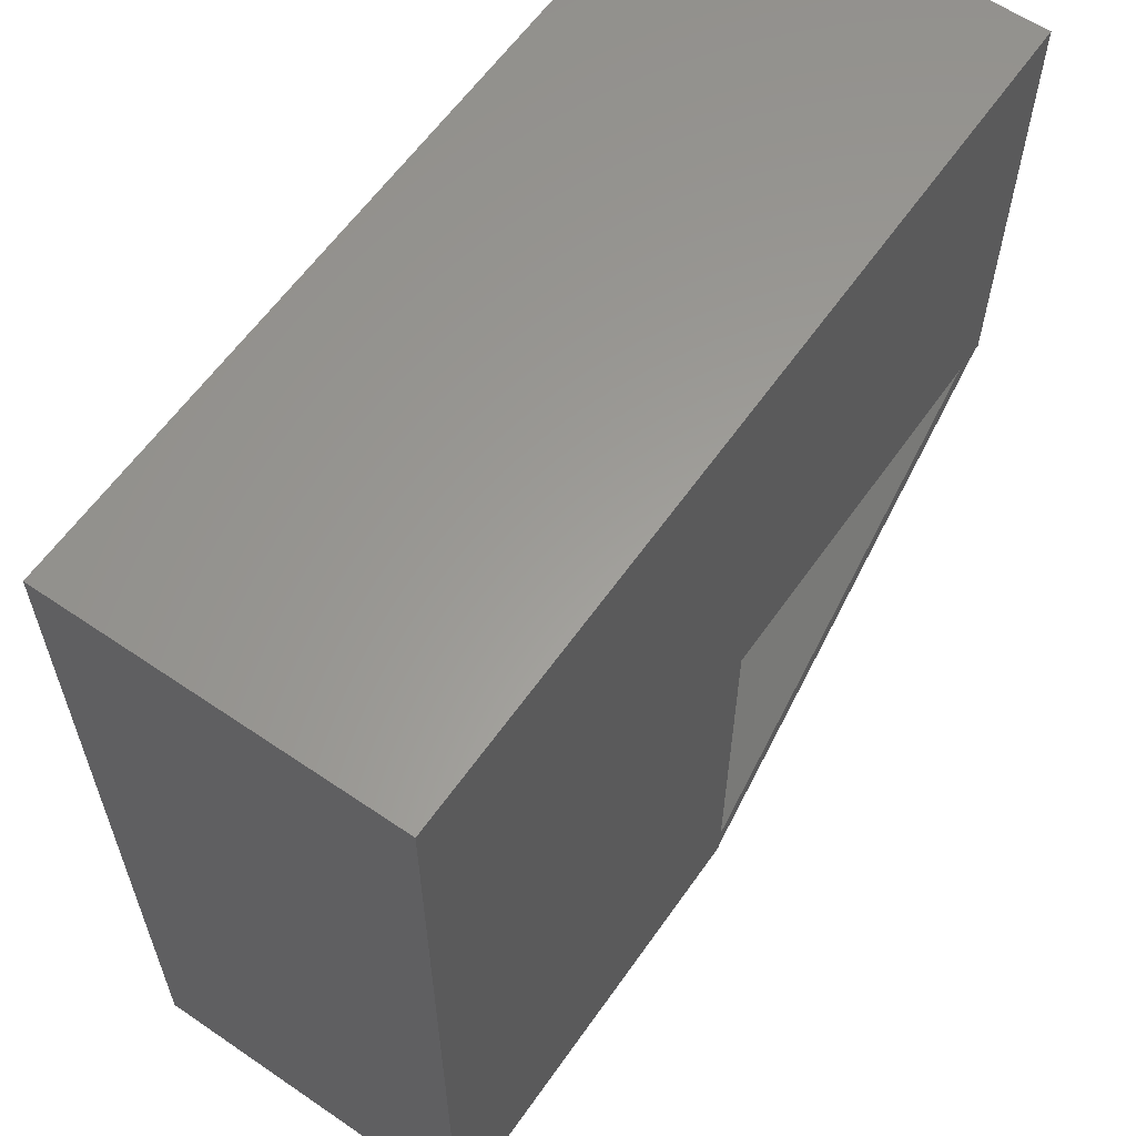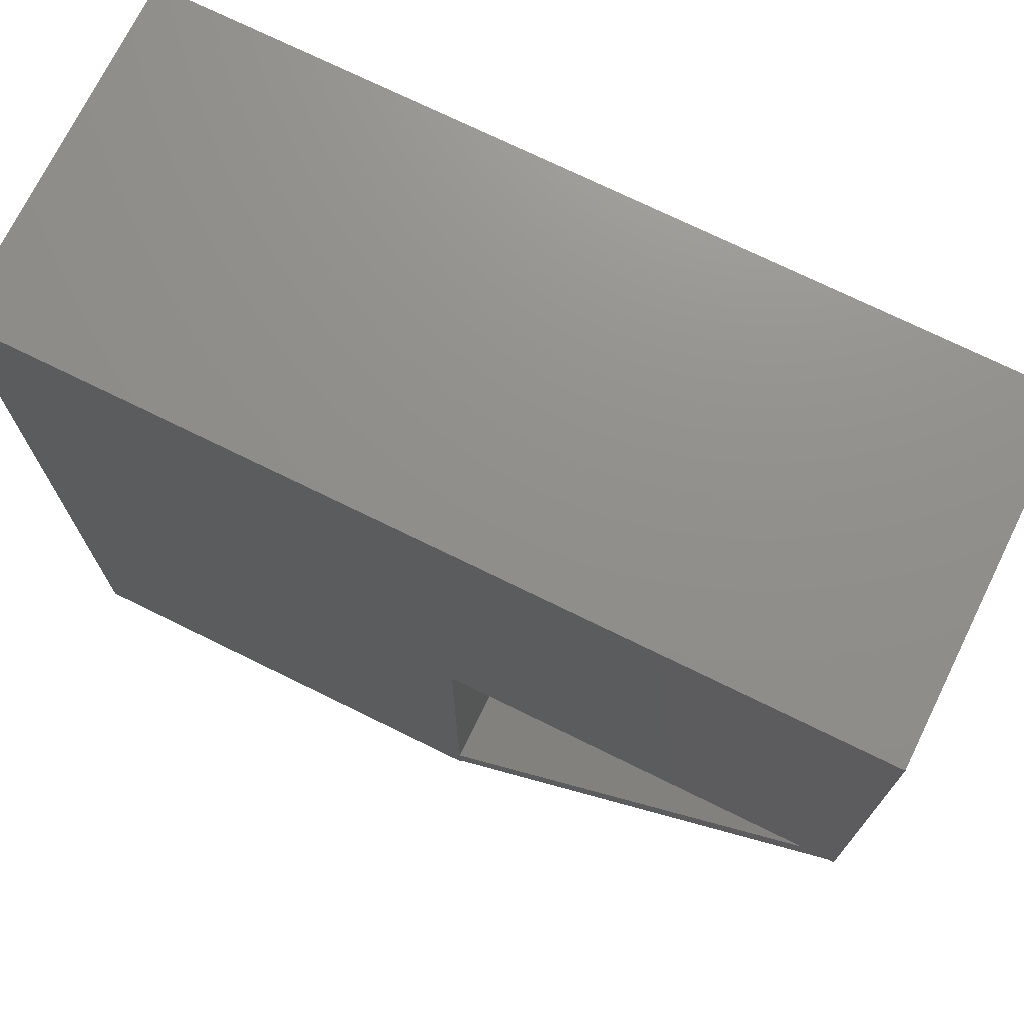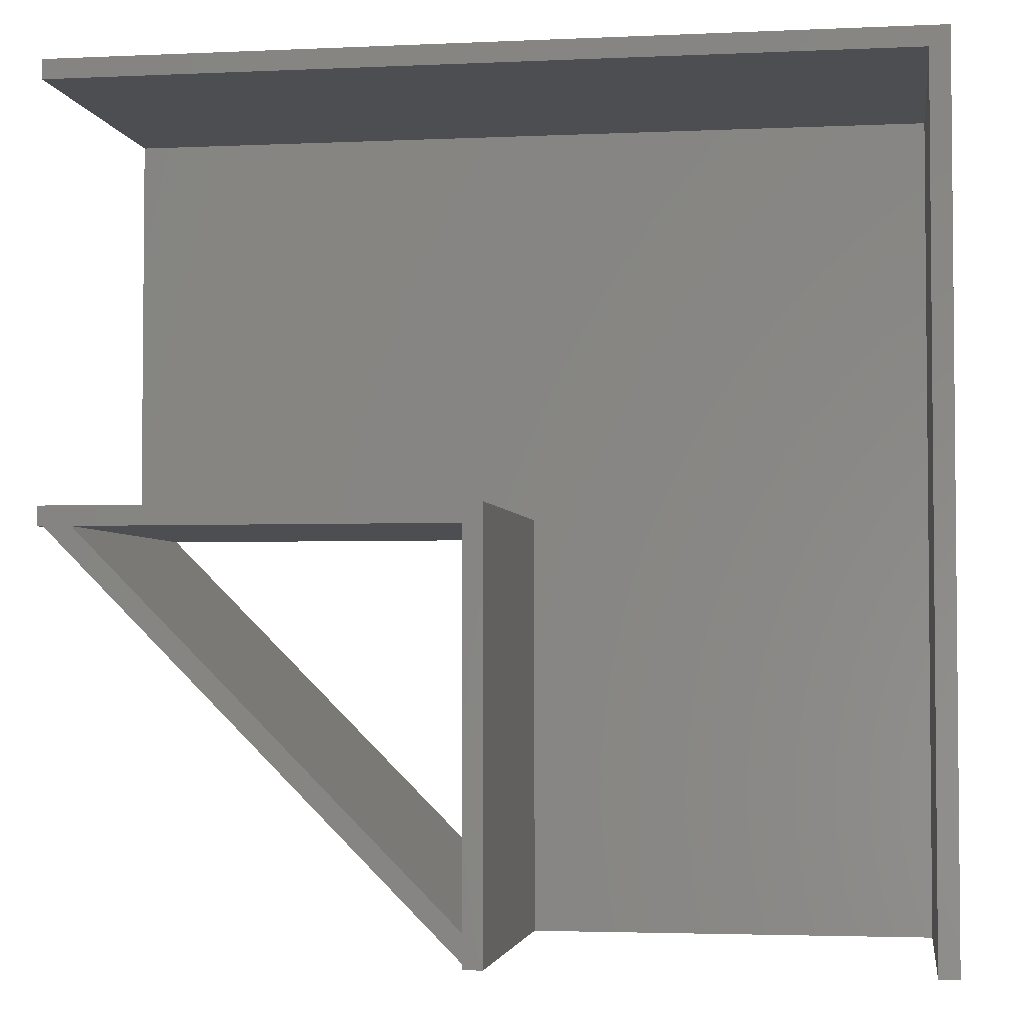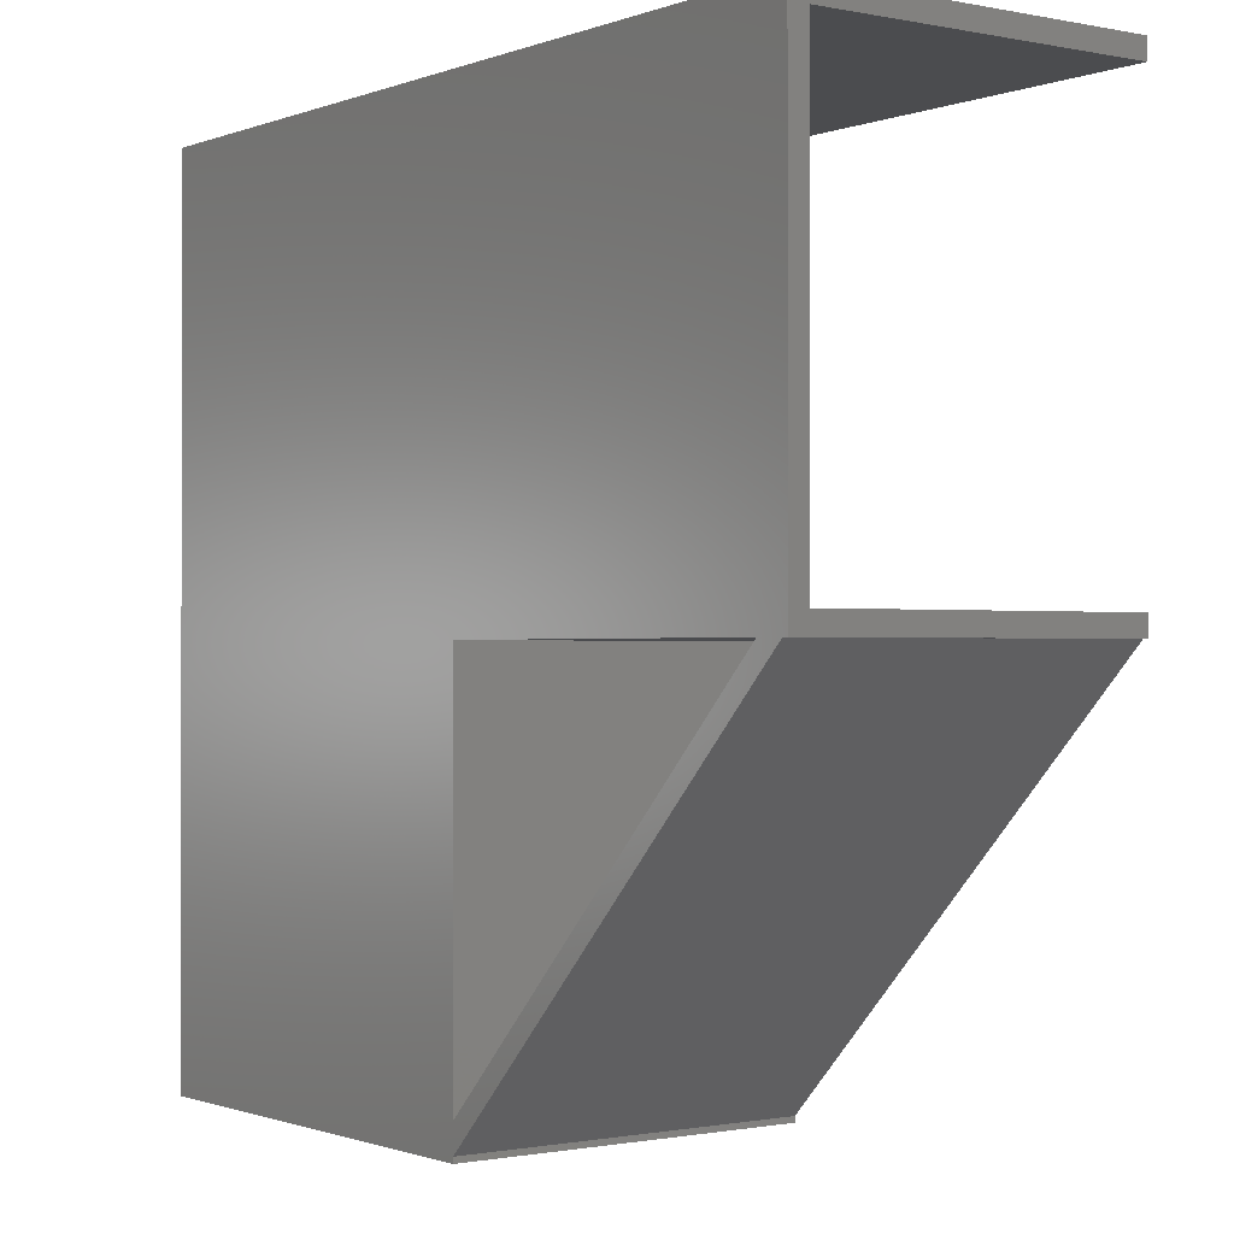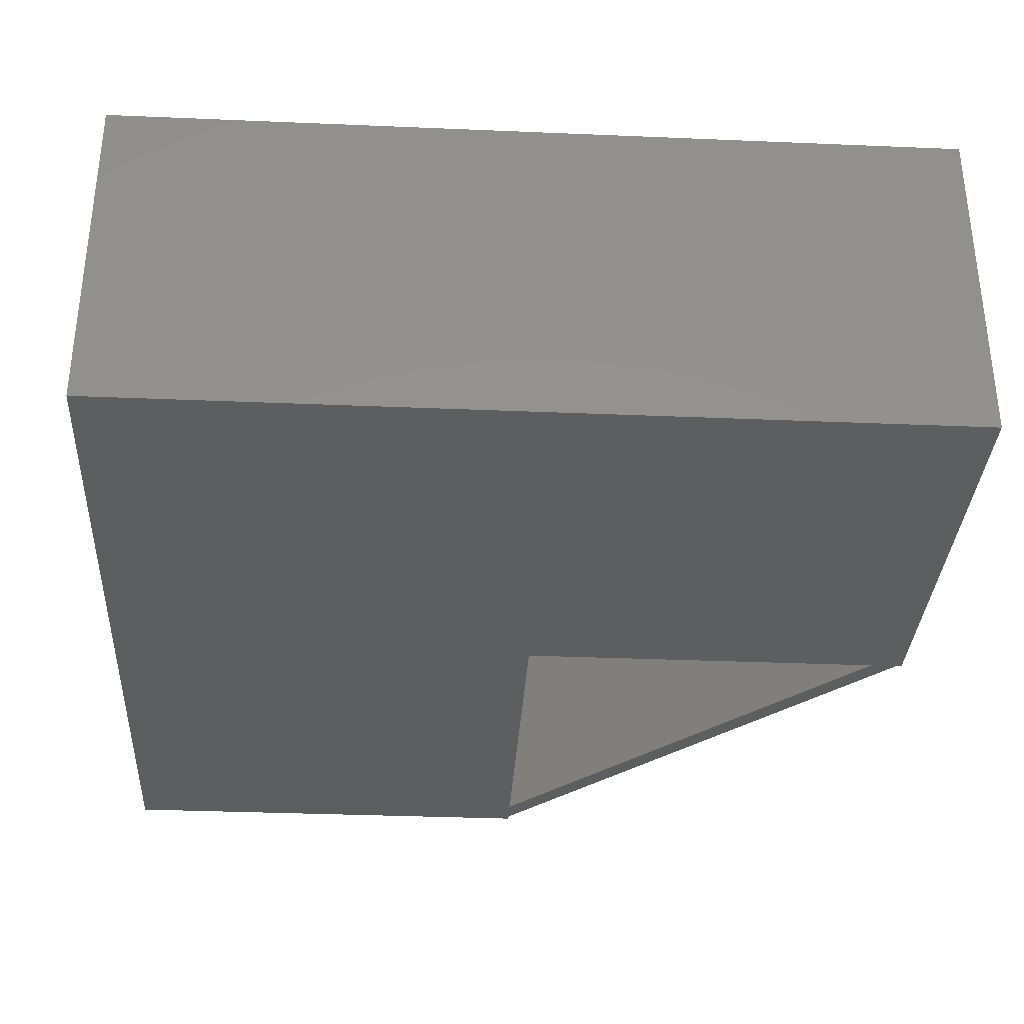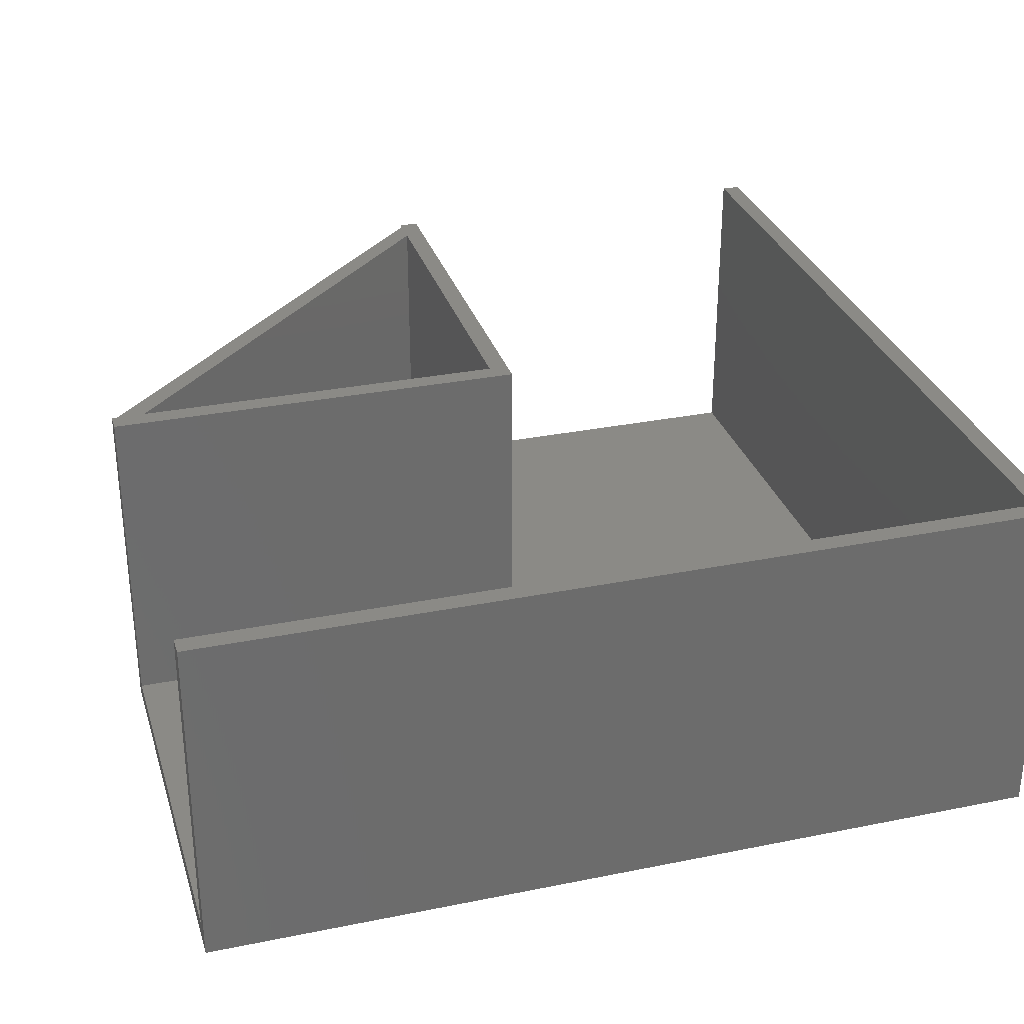
<metadata>
{"format":"stl","ext":"stl","renderer":"f3d","projection":"perspective","resolution":1024,"background":"white","views":[{"elev":60.6,"azim":124.9,"up":"+Y"},{"elev":72.8,"azim":-153.8,"up":"+Y"},{"elev":-3.3,"azim":8.8,"up":"+Y"},{"elev":-0.8,"azim":-126.4,"up":"+Y"},{"elev":-33.5,"azim":176.7,"up":"+Z"},{"elev":30.7,"azim":73.8,"up":"+Z"}]}
</metadata>
<code>
# stl→obj: 32 verts, 64 faces
v -4.8 -104.8 0
v -4.8 -103.4 84.8
v -4.8 -103.4 0
v -4.8 -104.8 84.8
v -4.8 -96.61 0
v -4.8 -4.8 84.8
v -4.8 -4.8 0
v -4.8 -96.61 84.8
v 104.8 104.8 84.8
v 100 100 84.8
v 104.8 -104.8 84.8
v -104.8 104.8 84.8
v -104.8 100 84.8
v 100 -104.8 84.8
v -96.61 -4.8 84.8
v -103.4 -4.8 84.8
v 0 0 84.8
v -104.8 0 84.8
v -104.8 -4.8 84.8
v 0 -104.8 84.8
v 104.8 104.8 0
v 104.8 -104.8 0
v -104.8 104.8 0
v -96.61 -4.8 0
v -103.4 -4.8 0
v -104.8 -4.8 0
v 0 -104.8 4.8
v 100 -104.8 4.8
v -104.8 100 4.8
v -104.8 0 4.8
v 0 0 4.8
v 100 100 4.8
f 1 2 3
f 2 1 4
f 5 6 7
f 6 5 8
f 9 10 11
f 12 10 9
f 10 12 13
f 11 10 14
f 15 2 8
f 2 15 16
f 8 17 6
f 17 15 6
f 18 15 17
f 15 18 16
f 16 18 19
f 17 8 20
f 2 20 8
f 20 2 4
f 11 21 9
f 21 11 22
f 21 12 9
f 12 21 23
f 3 24 5
f 24 3 25
f 3 22 1
f 5 22 3
f 7 22 5
f 22 7 21
f 23 7 24
f 23 24 25
f 23 25 26
f 7 23 21
f 4 27 20
f 27 1 28
f 1 27 4
f 28 11 14
f 28 22 11
f 22 28 1
f 26 16 19
f 16 26 25
f 24 6 15
f 6 24 7
f 23 29 12
f 23 30 29
f 26 30 23
f 19 30 26
f 30 19 18
f 12 29 13
f 20 31 17
f 31 20 27
f 28 10 32
f 10 28 14
f 32 31 28
f 29 31 32
f 31 29 30
f 28 31 27
f 29 10 13
f 10 29 32
f 31 18 17
f 18 31 30
f 8 24 15
f 24 8 5
f 3 16 25
f 16 3 2

</code>
